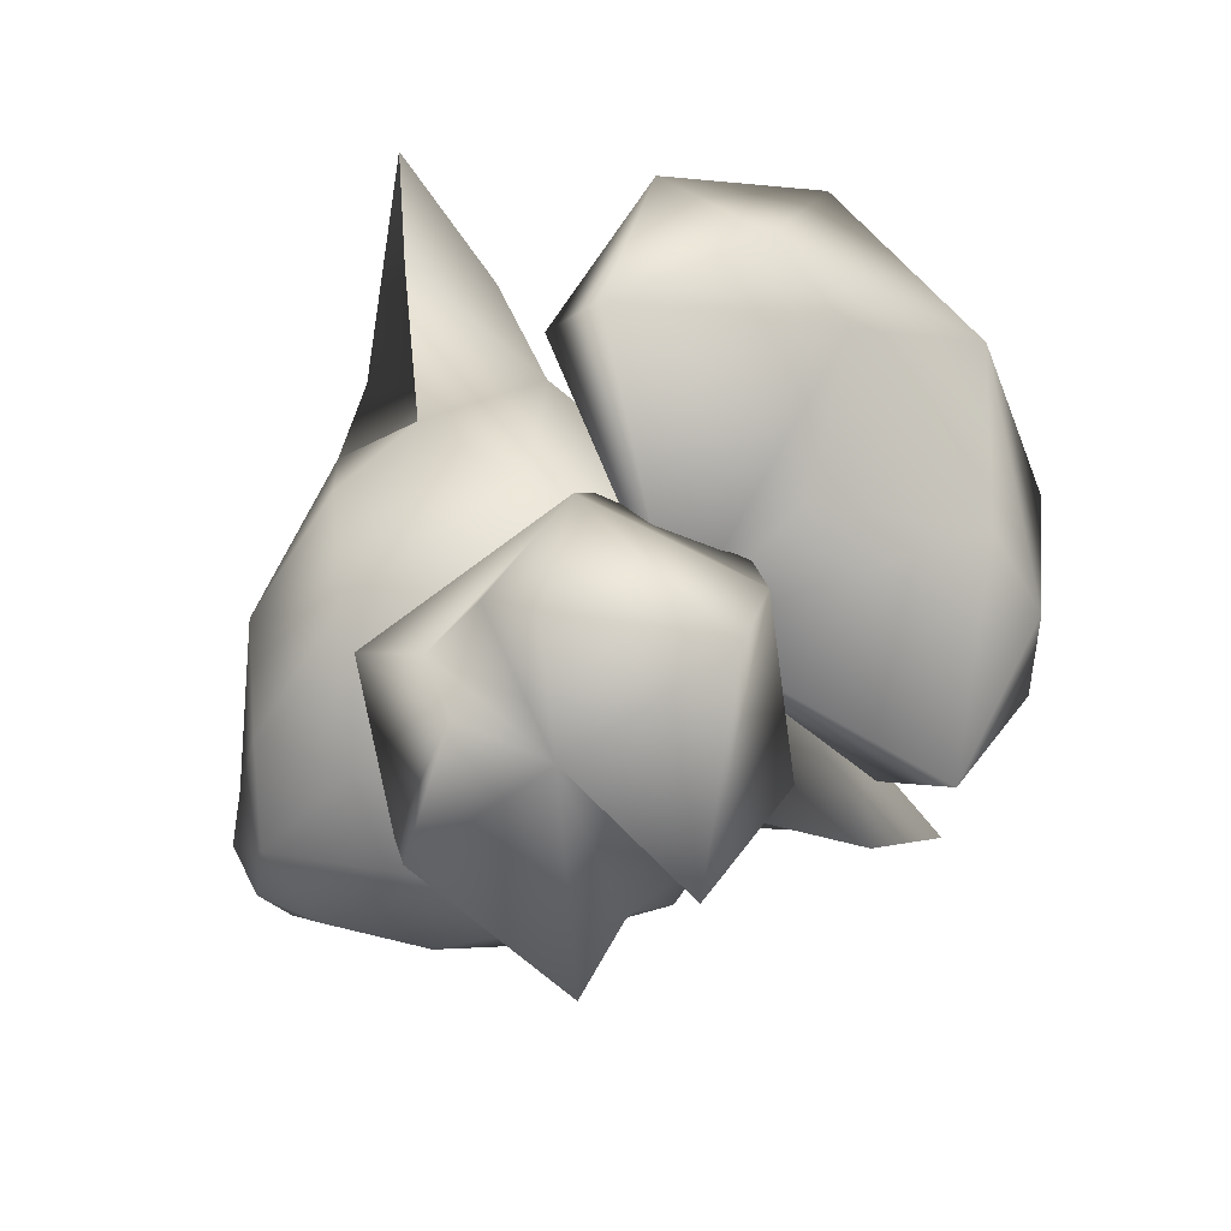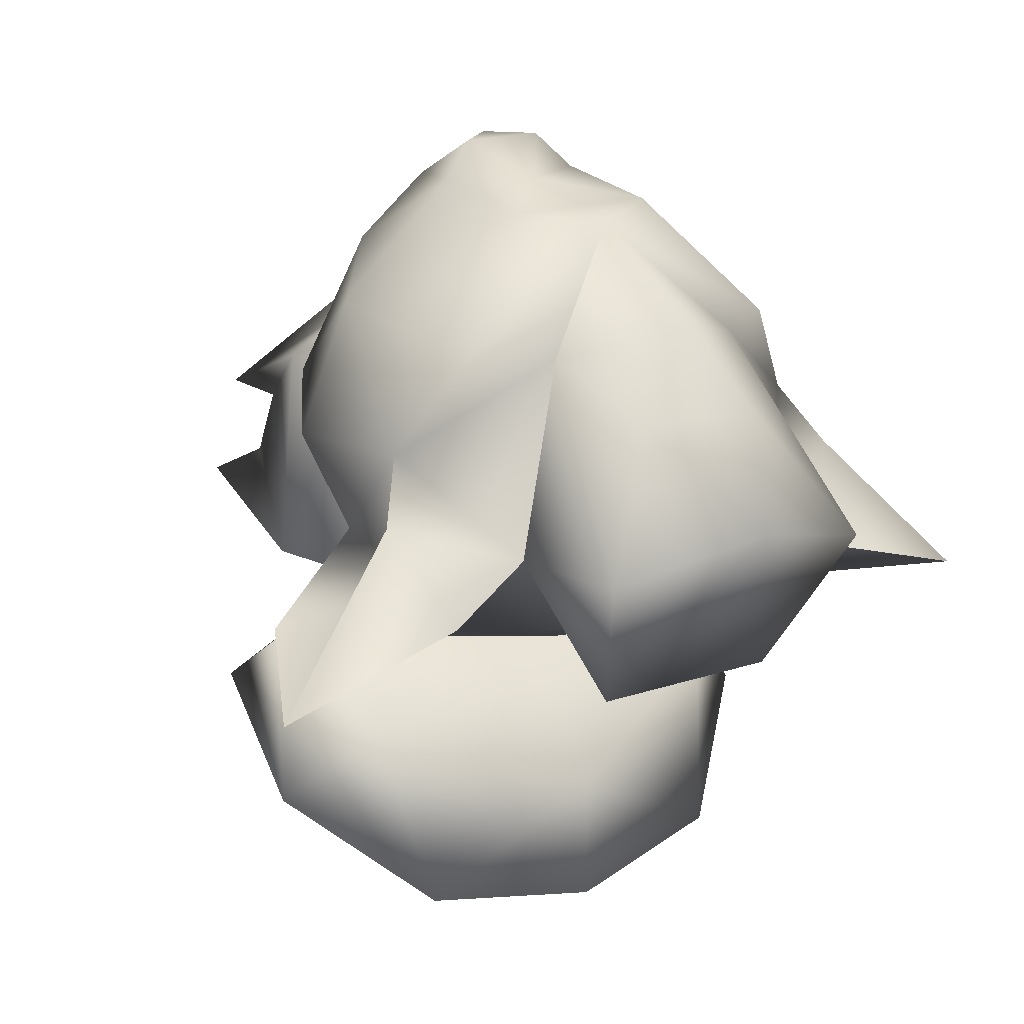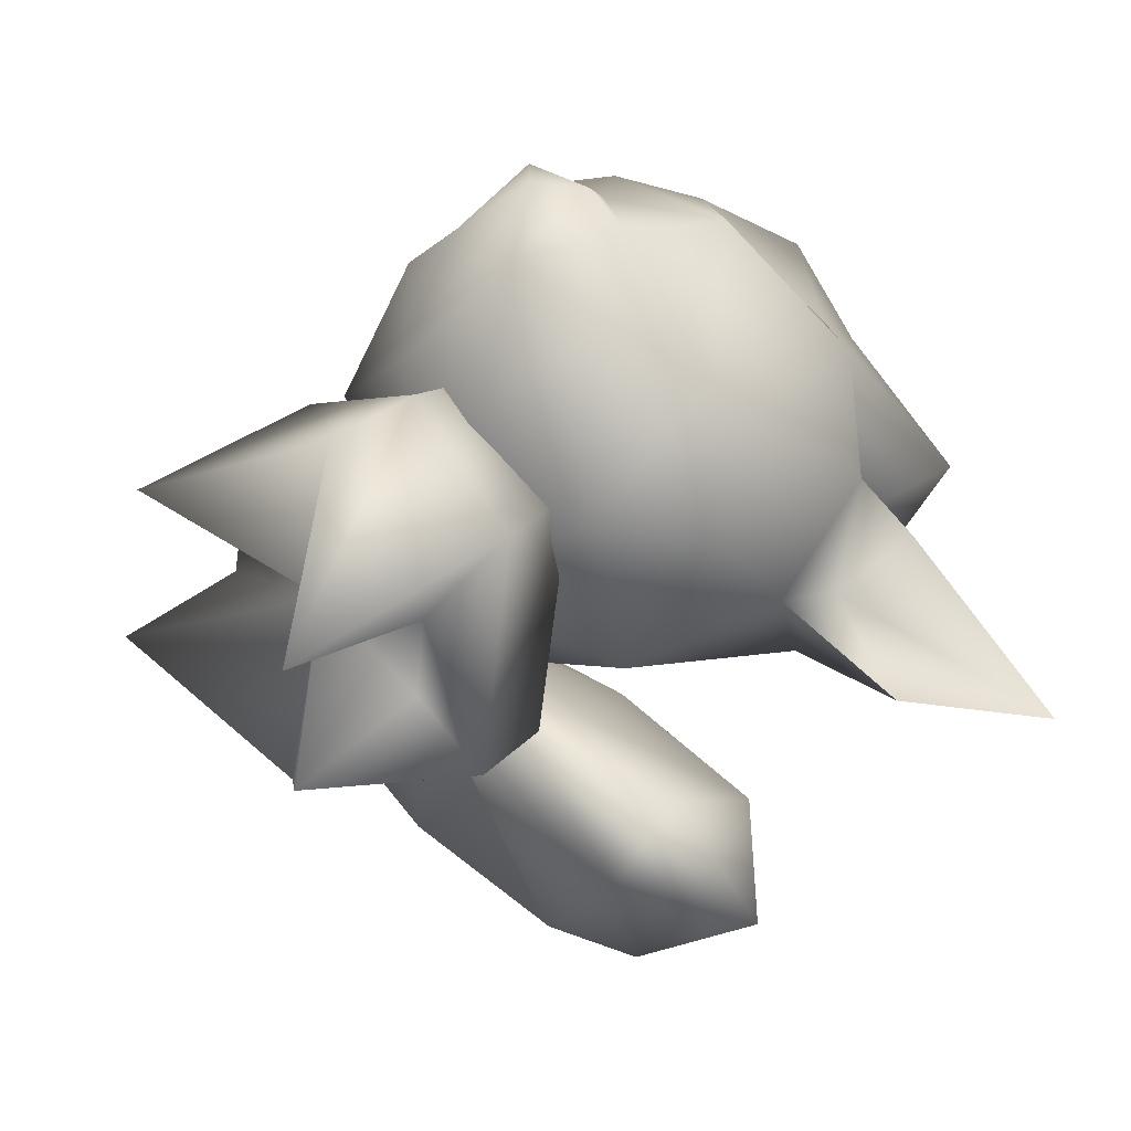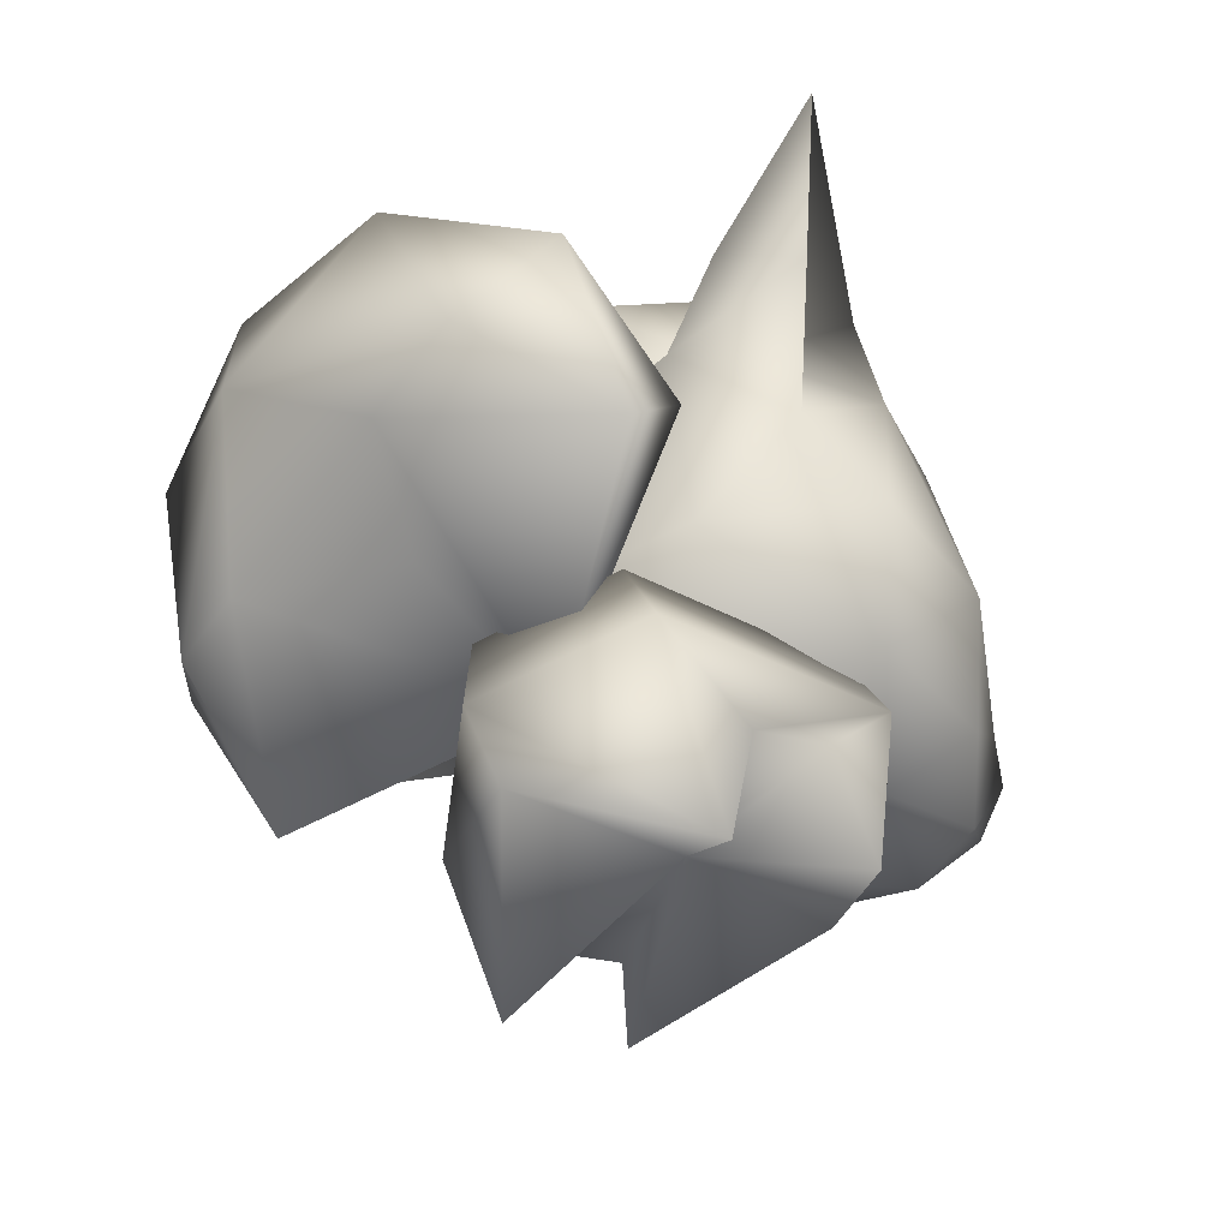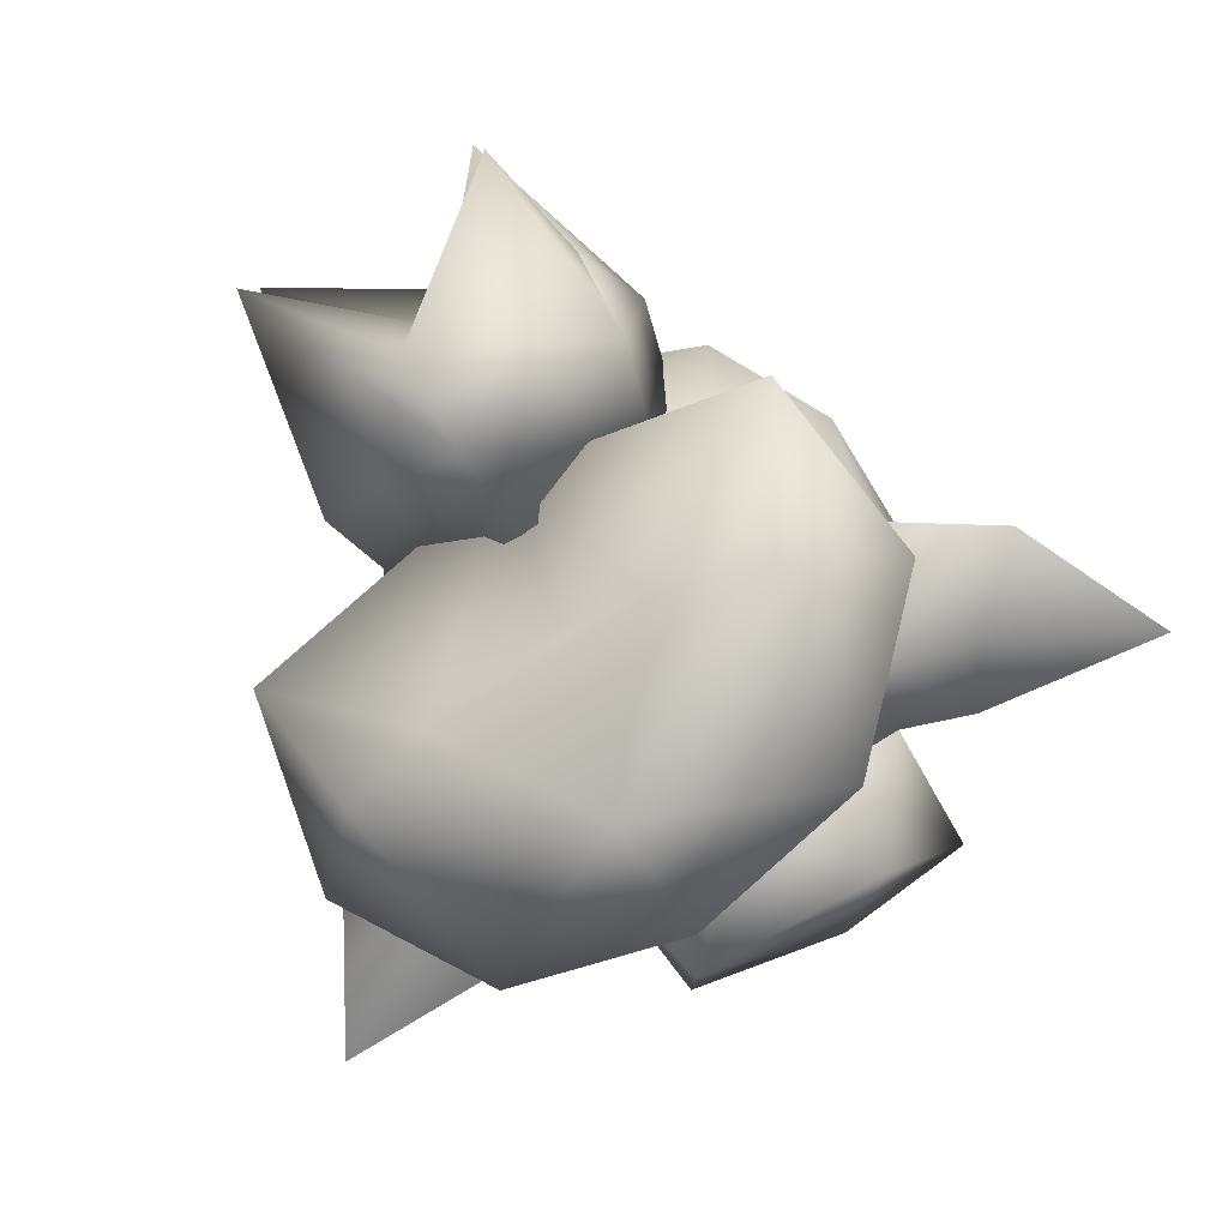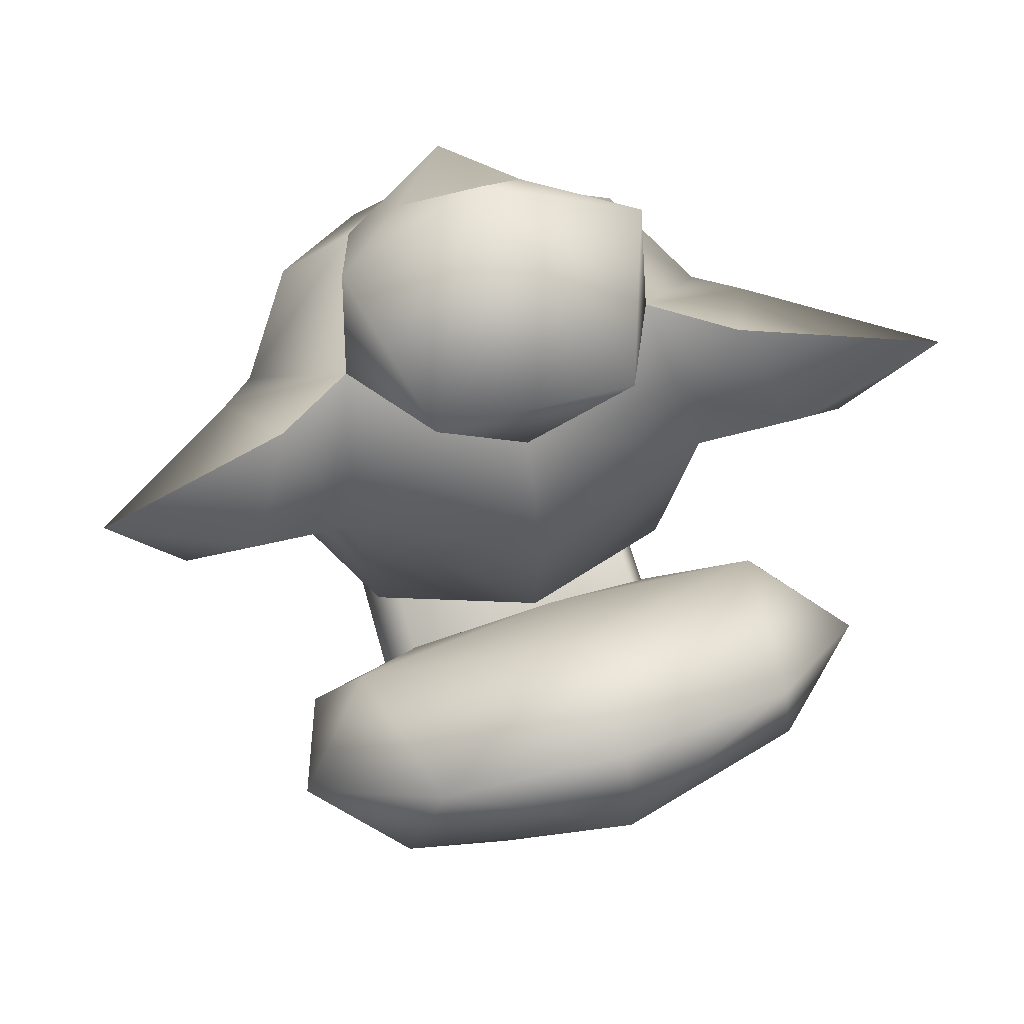
<metadata>
{"format":"obj","ext":"obj","renderer":"f3d","projection":"perspective","resolution":1024,"background":"white","views":[{"elev":-74.9,"azim":128.2,"up":"+Y"},{"elev":16.3,"azim":144.6,"up":"+Z"},{"elev":27.2,"azim":48.3,"up":"+Z"},{"elev":-53.5,"azim":-123.3,"up":"+Y"},{"elev":-68.5,"azim":30.6,"up":"+Z"},{"elev":54.0,"azim":164.5,"up":"+Y"}]}
</metadata>
<code>
v -0.1123 0.08658 0.09543
v -0.1027 0.007994 -0.007013
v -0.109 0.02388 0.04653
v -0.1139 0.05667 -0.08297
v -0.08976 0.1239 -0.09131
v 0.003455 0.1122 -0.1429
v 0.005879 0.1549 0.03835
v 0.09774 0.1167 -0.09211
v 0.09954 0.1441 0.0818
v 0.1174 0.04894 -0.09188
v 0.1177 0.07464 0.08152
v 0.1013 0.01296 0.03381
v -0.1051 -0.06642 0.07964
v -0.1123 0.08658 0.09543
v -0.109 0.02388 0.04653
v 0.005064 0.0151 0.1292
v 1.1e-05 0.005466 0.01372
v 0.08141 -0.08653 0.02448
v 0.1013 0.01296 0.03381
v 0.1177 0.07464 0.08152
v 0.109 0.000924 -0.01516
v 0.09867 -0.09426 -0.05399
v -0.003824 -0.02243 -0.1214
v 0.1174 0.04894 -0.09188
v -0.000937 0.04162 -0.1493
v 0.006344 0.1561 0.1353
v -0.08796 0.1514 0.0826
v 0.006173 0.08676 0.1417
v -0.000937 0.04162 -0.1493
v 0.006173 0.08676 0.1417
v -0.0938 -0.09187 -0.01984
v -0.1027 0.007994 -0.007013
v -0.1139 0.05667 -0.08297
v 0.109 0.000924 -0.01516
v -0.1402 0.2234 0.1589
v -0.08671 0.1583 0.191
v -0.05043 0.2263 0.2403
v -0.1284 0.1289 0.08393
v -0.1768 0.2117 0.05749
v -0.112 0.1795 -0.05259
v -0.1708 0.2696 -0.004629
v -0.131 0.3274 -0.08291
v -0.2559 0.2985 -0.05895
v -0.2028 0.3451 -0.09392
v -0.3141 0.3979 -0.09024
v -0.1685 0.4089 -0.0471
v 0.007254 0.3822 -0.08766
v -0.1083 0.4111 -0.006172
v 0.005619 0.289 -0.1221
v 0.1439 0.3235 -0.08532
v 0.004383 0.1912 -0.1034
v 0.1213 0.1762 -0.05464
v 0.004024 0.1162 -0.02184
v 0.1385 0.1251 0.08159
v 0.004707 0.1027 0.07808
v 0.09964 0.1557 0.1894
v 0.1544 0.2192 0.1563
v 0.06619 0.2246 0.2392
v 0.04995 0.112 0.1451
v -0.03907 0.1133 0.1459
v 0.1433 0.3672 0.138
v 0.009477 0.3498 0.2186
v 0.06726 0.318 0.2262
v 0.08951 0.3978 0.135
v 0.1885 0.3359 0.06495
v 0.125 0.4077 -0.008217
v 0.2141 0.3643 0.02066
v 0.1824 0.4066 -0.04984
v 0.3235 0.4005 -0.09441
v 0.1834 0.2645 -0.007736
v 0.2681 0.2951 -0.06305
v 0.2151 0.3424 -0.09719
v 0.3235 0.4005 -0.09441
v 0.1824 0.4066 -0.04984
v 0.007616 0.1896 0.268
v 0.03856 0.1483 0.2332
v 0.03972 0.2151 0.2665
v -0.0251 0.1492 0.2338
v -0.02377 0.216 0.2671
v -0.05043 0.2263 0.2403
v 0.03856 0.1483 0.2332
v -0.0251 0.1492 0.2338
v -0.1083 0.4111 -0.006172
v -0.1725 0.341 0.06812
v -0.0706 0.4001 0.1364
v -0.1997 0.367 0.02389
v -0.1685 0.4089 -0.0471
v -0.3141 0.3979 -0.09024
v 0.1889 0.2065 0.05428
v -0.1252 0.371 0.1403
v -0.04905 0.3197 0.2272
v 0.008342 0.2572 0.2404
v -0.1507 0.3454 -0.03273
v -0.2559 0.2985 -0.05895
v -0.1708 0.2696 -0.004629
v -0.3141 0.3979 -0.09024
v -0.1997 0.367 0.02389
v 0.165 0.3409 -0.0355
v 0.1834 0.2645 -0.007736
v 0.2681 0.2951 -0.06305
v 0.1885 0.3359 0.06495
v 0.2141 0.3643 0.02066
v 0.03972 0.2151 0.2665
v -0.02377 0.216 0.2671
v 0.007616 0.1896 0.268
v 0.008342 0.2572 0.2404
v 0.06619 0.2246 0.2392
v 0.09964 0.1557 0.1894
v 0.03972 0.2151 0.2665
v 0.125 0.4077 -0.008217
v -0.02377 0.216 0.2671
v -0.1725 0.341 0.06812
v 0.3235 0.4005 -0.09441
v -0.08671 0.1583 0.191
g polygon0
f 1 2 3
f 1 4 2
f 5 4 1
f 5 6 4
f 7 6 5
f 7 8 6
f 9 8 7
f 9 10 8
f 11 10 9
f 11 12 10
f 13 14 15
f 13 16 14
f 17 16 13
f 17 18 16
f 19 18 17
f 19 20 18
f 17 21 19
f 17 22 21
f 23 22 17
f 23 24 22
f 25 24 23
f 7 26 9
f 7 27 26
f 5 27 7
f 5 1 27
f 26 11 9
f 26 28 11
f 27 28 26
f 27 1 28
f 29 8 10
f 29 6 8
f 4 6 29
f 30 18 20
f 30 16 18
f 14 16 30
f 31 17 32
f 31 23 17
f 25 23 31
f 15 17 13
f 15 32 17
f 33 31 32
f 33 25 31
f 12 34 10
f 24 21 22
f 35 36 37
f 35 38 36
f 39 38 35
f 39 40 38
f 41 40 39
f 41 42 40
f 43 42 41
f 43 44 42
f 45 44 43
f 45 46 44
f 47 42 48
f 47 49 42
f 50 49 47
f 50 51 49
f 52 51 50
f 52 53 51
f 54 53 52
f 54 55 53
f 56 57 58
f 56 54 57
f 59 54 56
f 59 55 54
f 60 55 59
f 60 38 55
f 36 38 60
f 61 62 63
f 61 64 62
f 65 64 61
f 65 66 64
f 67 66 65
f 67 68 66
f 69 68 67
f 50 70 52
f 50 71 70
f 72 71 50
f 72 73 71
f 74 73 72
f 75 76 77
f 75 78 76
f 79 78 75
f 79 80 78
f 81 59 56
f 81 60 59
f 82 60 81
f 82 36 60
f 83 84 85
f 83 86 84
f 87 86 83
f 87 88 86
f 57 65 61
f 57 89 65
f 54 89 57
f 54 52 89
f 90 84 35
f 90 85 84
f 62 85 90
f 91 62 90
f 91 63 62
f 92 63 91
f 93 94 95
f 93 96 94
f 97 96 93
f 98 99 100
f 98 101 99
f 102 101 98
f 103 104 105
f 103 106 104
f 46 42 44
f 46 48 42
f 107 76 108
f 107 77 76
f 58 92 109
f 58 63 92
f 39 84 41
f 39 35 84
f 110 50 47
f 110 74 50
f 38 53 55
f 38 40 53
f 40 51 53
f 40 42 51
f 37 92 91
f 37 111 92
f 89 70 65
f 89 52 70
f 93 112 97
f 93 95 112
f 113 98 100
f 113 102 98
f 74 72 50
f 42 49 51
f 114 78 80
v 0.06726 0.318 0.2262
v 0.1544 0.2192 0.1563
v 0.1433 0.3672 0.138
v 0.06619 0.2246 0.2392
v -0.1402 0.2234 0.1589
v -0.04905 0.3197 0.2272
v -0.1252 0.371 0.1403
v -0.05043 0.2263 0.2403
g polygon2
f 115 116 117
f 115 118 116
f 119 120 121
f 119 122 120
v -0.1019 0.5135 -0.001852
v -0.0706 0.4001 0.1364
v -0.03749 0.4652 0.09445
v -0.1083 0.4111 -0.006172
v -0.06554 0.4534 -0.1112
v 0.007254 0.3822 -0.08766
v 0.08163 0.4513 -0.1124
v 0.125 0.4077 -0.008217
v 0.1216 0.5103 -0.003812
v 0.08951 0.3978 0.135
v 0.05755 0.4638 0.09362
v 0.01039 0.4505 0.1586
v -0.03749 0.4652 0.09445
v -0.0706 0.4001 0.1364
v 0.05755 0.4638 0.09362
v 0.08951 0.3978 0.135
v 0.01054 0.5426 0.02492
v 0.009477 0.3498 0.2186
v 0.01039 0.4505 0.1586
v -0.0706 0.4001 0.1364
v 0.08951 0.3978 0.135
g polygon3
f 123 124 125
f 123 126 124
f 127 126 123
f 127 128 126
f 129 128 127
f 129 130 128
f 131 130 129
f 131 132 130
f 133 132 131
f 134 135 136
f 134 137 135
f 138 137 134
f 139 131 129
f 139 137 131
f 135 137 139
f 140 141 142
f 140 143 141
f 127 139 129
f 127 123 139
f 135 139 123
v -0.1951 0.1104 -0.1549
v -0.1814 0.1781 -0.1084
v -0.2143 0.2365 -0.2174
v 0.002568 0.08801 -0.08057
v -0.08374 0.151 -0.2712
v 0.001143 0.1612 -0.1886
v 0.07696 0.1435 -0.2784
v 0.194 0.0921 -0.1725
v 0.1909 0.1606 -0.1251
v 0.2192 0.2161 -0.2369
v -0.1467 0.2779 -0.1652
v -0.1267 0.31 -0.3036
v -0.2143 0.2365 -0.2174
v 0.006915 0.3294 -0.2362
v 0.007851 0.2791 -0.1629
v 0.1608 0.2634 -0.179
v 0.1029 0.1665 -0.1029
v 0.1909 0.1606 -0.1251
v 0.002568 0.08801 -0.08057
v -0.002167 0.2341 -0.3384
v 0.002408 0.3251 -0.3318
v 0.1316 0.2978 -0.3152
v -0.1267 0.31 -0.3036
v -0.1558 0.176 -0.2613
v -0.2143 0.2365 -0.2174
v 0.002408 0.3251 -0.3318
v 0.1316 0.2978 -0.3152
v 0.2192 0.2161 -0.2369
v 0.1517 0.1616 -0.2751
v 0.2192 0.2161 -0.2369
v -0.1814 0.1781 -0.1084
v -0.09159 0.1757 -0.0941
g polygon4
f 144 145 146
f 144 147 145
f 148 147 144
f 148 149 147
f 150 149 148
f 150 147 149
f 151 147 150
f 151 152 147
f 153 152 151
f 154 155 156
f 154 157 155
f 158 157 154
f 158 159 157
f 160 159 158
f 160 161 159
f 162 161 160
f 163 164 165
f 163 166 164
f 167 166 163
f 167 168 166
f 144 168 167
f 157 169 155
f 157 170 169
f 159 170 157
f 159 171 170
f 161 171 159
f 172 165 173
f 172 163 165
f 150 163 172
f 150 148 163
f 174 154 156
f 174 175 154
f 162 175 174
f 162 160 175
f 148 167 163
f 148 144 167
f 151 172 173
f 151 150 172
f 158 175 160
f 158 154 175

</code>
